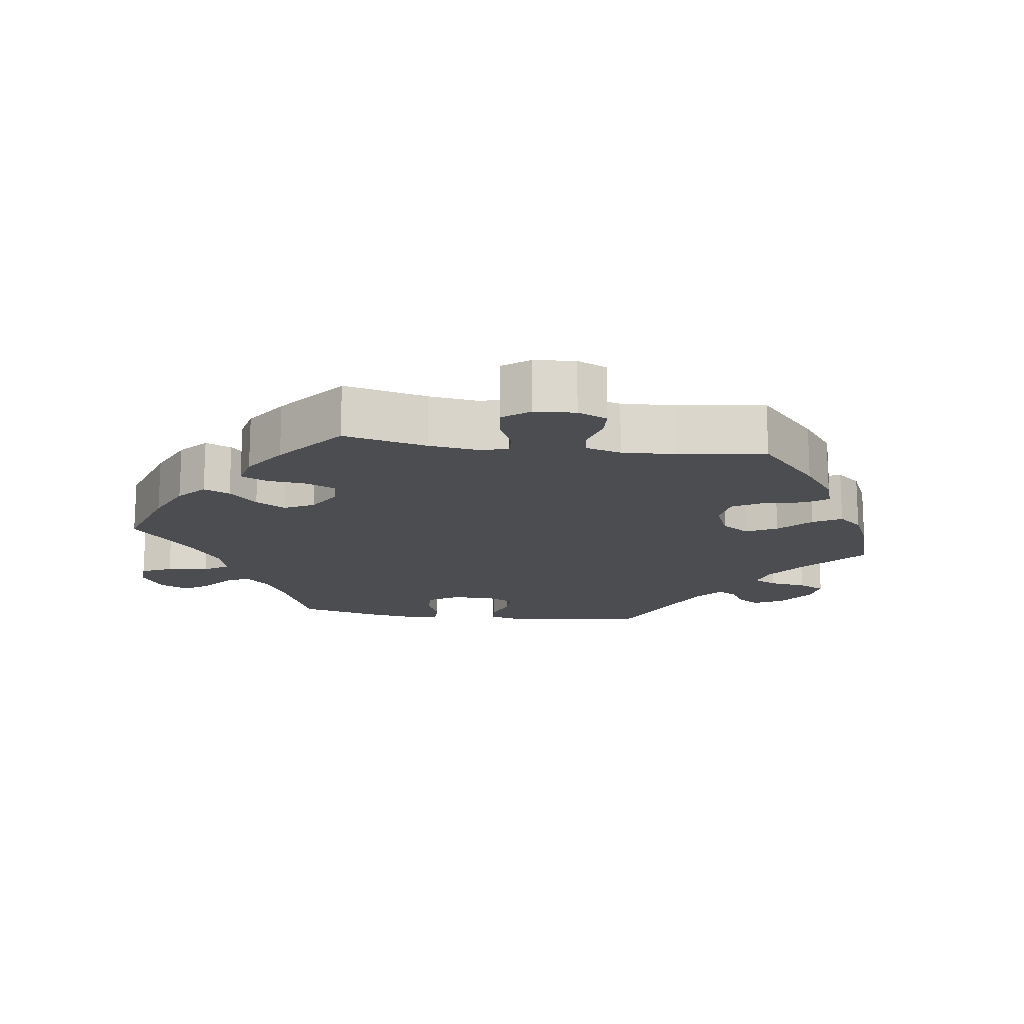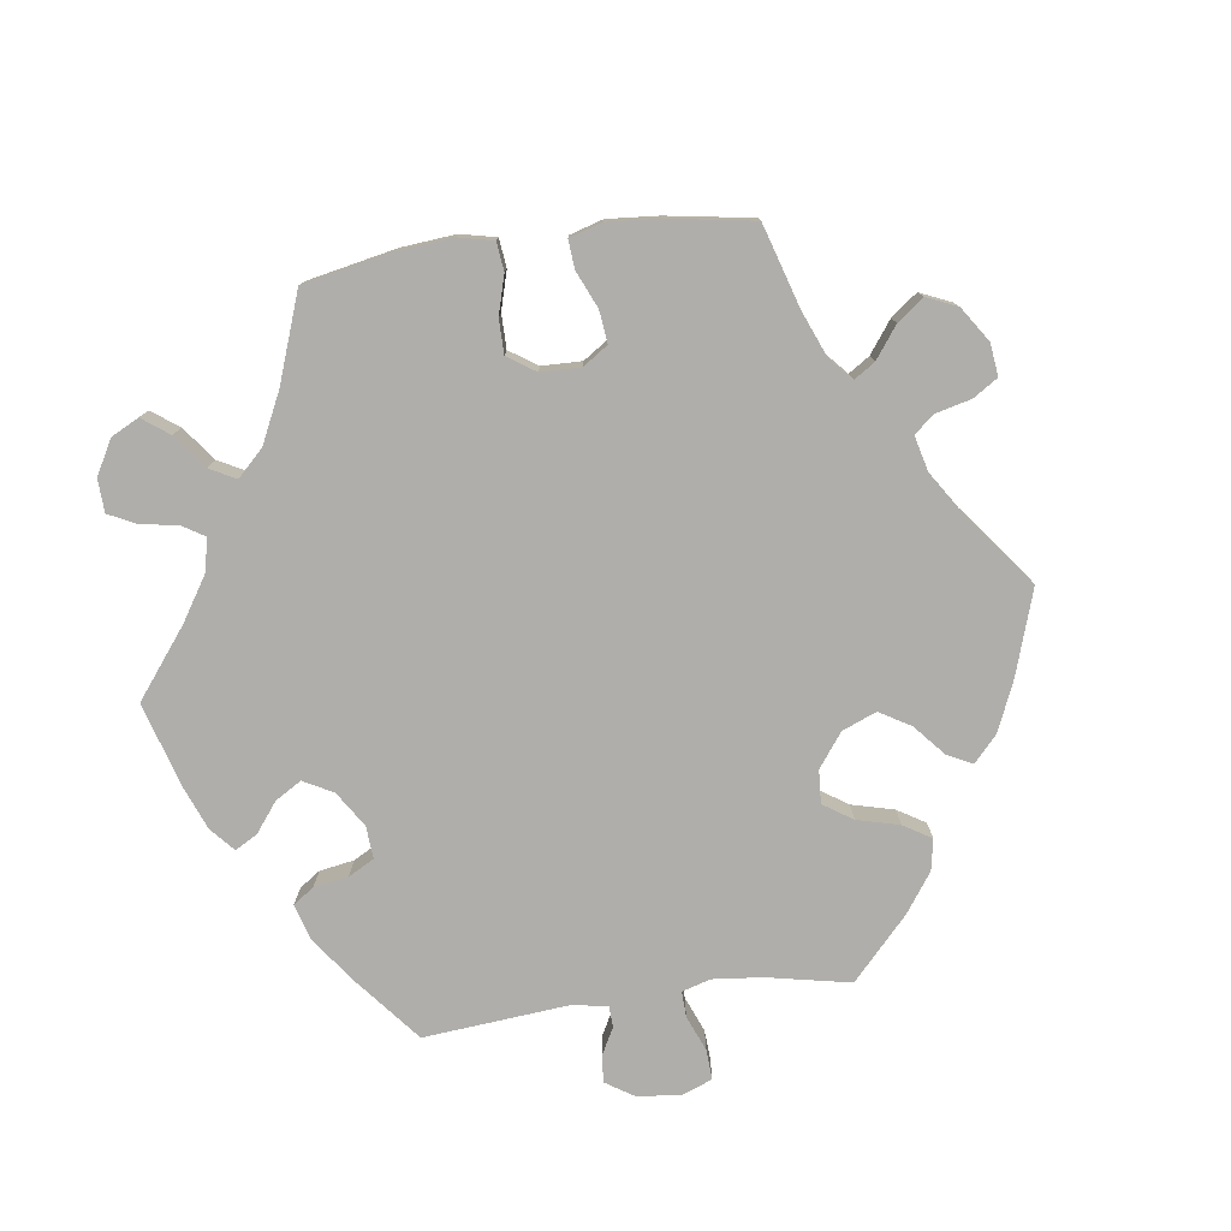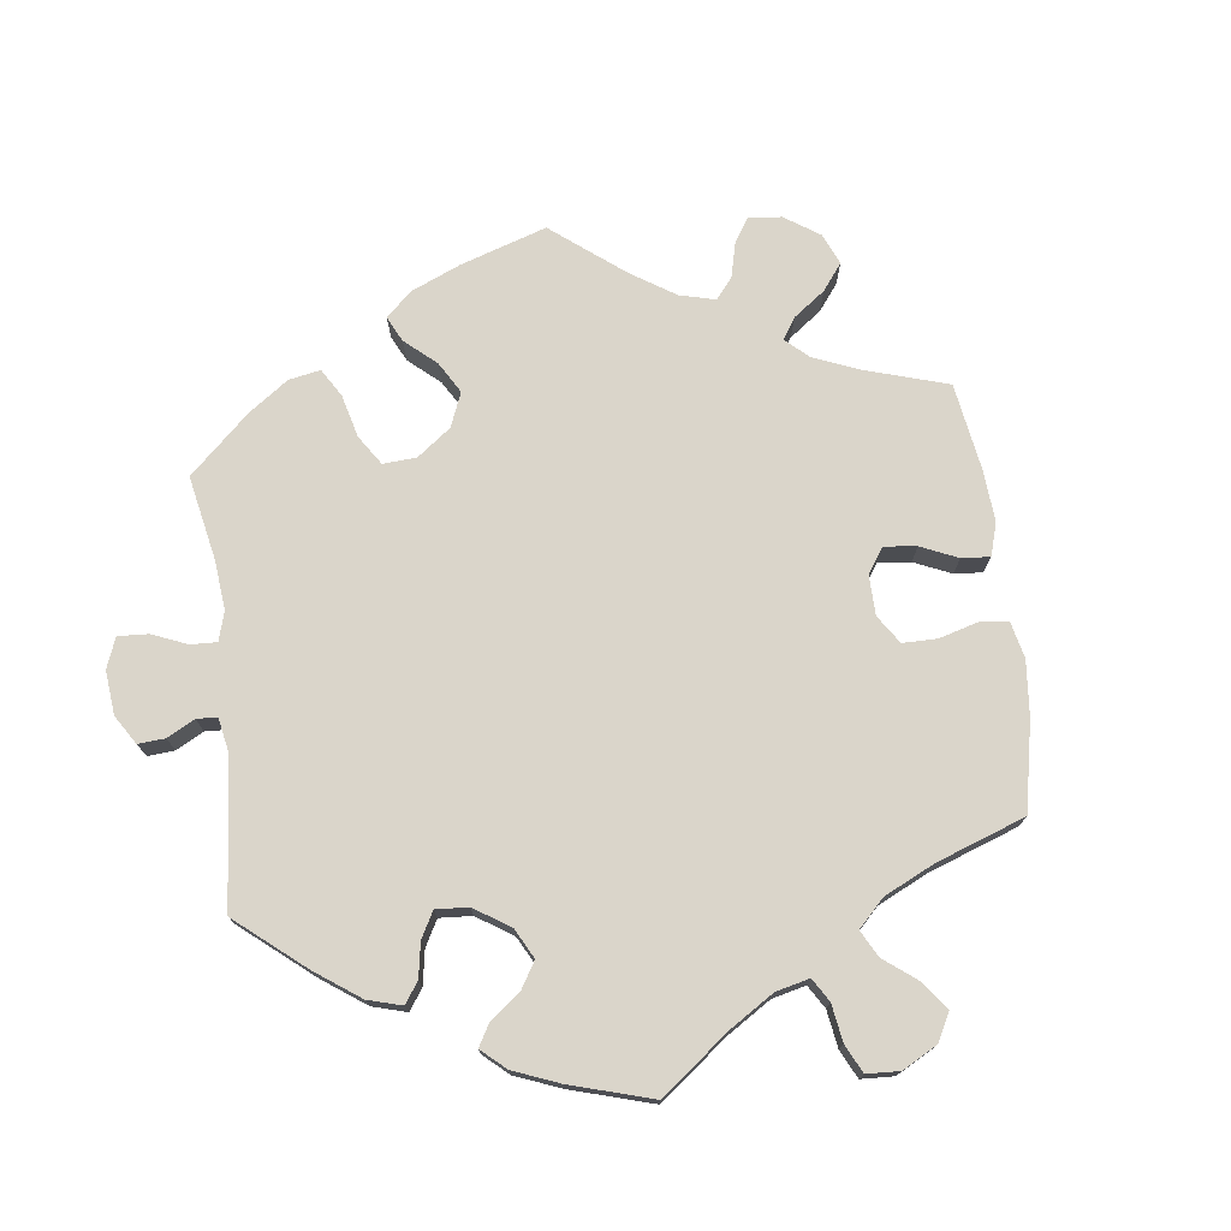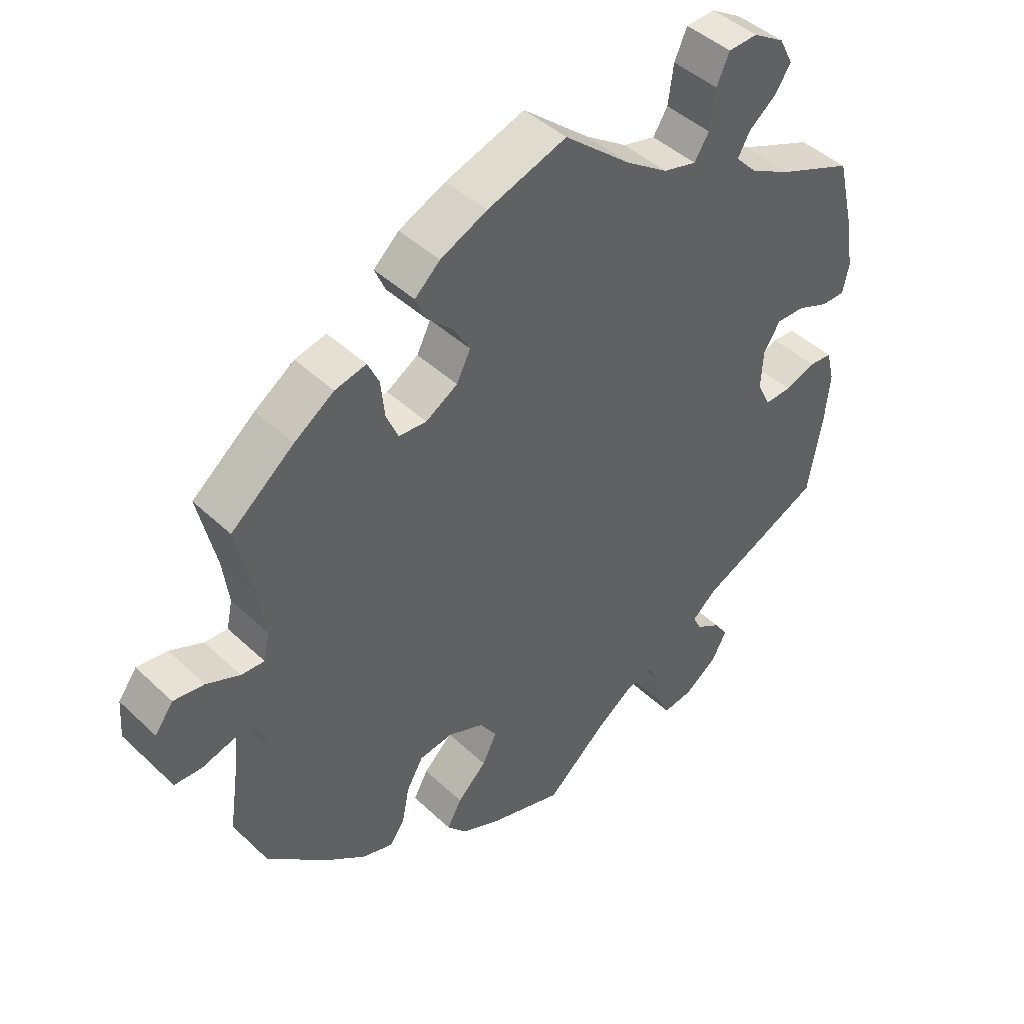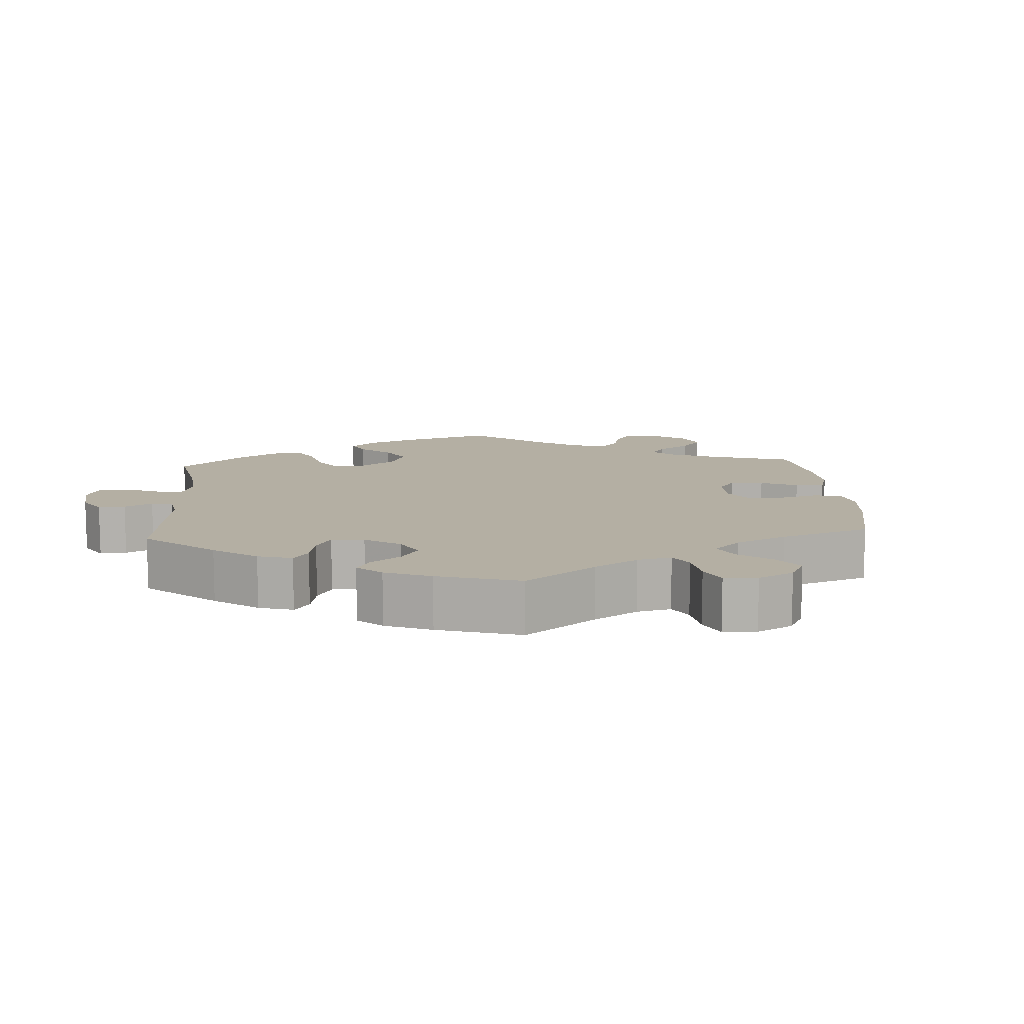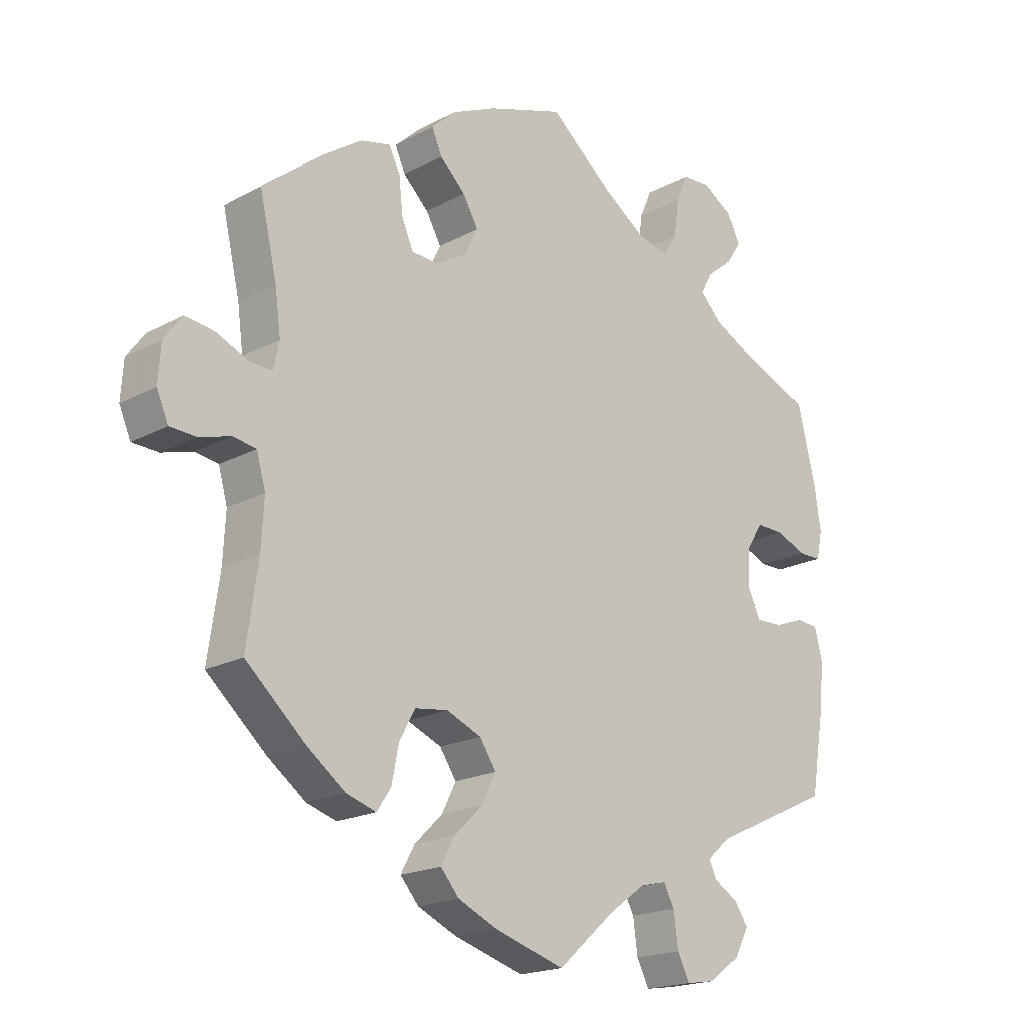
<metadata>
{"format":"obj","ext":"obj","renderer":"f3d","projection":"perspective","resolution":1024,"background":"white","views":[{"elev":-16.0,"azim":82.2,"up":"+Y"},{"elev":-77.9,"azim":37.7,"up":"+Y"},{"elev":74.3,"azim":-67.3,"up":"+Y"},{"elev":44.4,"azim":137.5,"up":"+Z"},{"elev":11.2,"azim":-63.8,"up":"+Y"},{"elev":-19.1,"azim":135.5,"up":"+Z"}]}
</metadata>
<code>
v 0.119 0.07 0.538
v 0.189 0.07 0.506
v 0.227 0.07 0.471
v 0.211 0.07 0.434
v 0.171 0.07 0.395
v 0.147 0.07 0.353
v 0.168 0.07 0.311
v 0.216 0.07 0.282
v 0.258 0.07 0.285
v 0.276 0.07 0.327
v 0.282 0.07 0.383
v 0.299 0.07 0.419
v 0.346 0.07 0.408
v 0.406 0.07 0.367
v 0.501 0.07 0.29
v 0.474 0.07 0.172
v 0.465 0.07 0.104
v 0.474 0.07 0.062
v 0.509 0.07 0.064
v 0.559 0.07 0.086
v 0.605 0.07 0.092
v 0.633 0.07 0.054
v 0.637 0.07 -0.004
v 0.619 0.07 -0.046
v 0.578 0.07 -0.048
v 0.529 0.07 -0.034
v 0.493 0.07 -0.04
v 0.479 0.07 -0.09
v 0.483 0.07 -0.164
v 0.501 0.07 -0.289
v 0.408 0.07 -0.373
v 0.348 0.07 -0.418
v 0.301 0.07 -0.433
v 0.279 0.07 -0.4
v 0.268 0.07 -0.344
v 0.243 0.07 -0.3
v 0.192 0.07 -0.293
v 0.138 0.07 -0.316
v 0.112 0.07 -0.355
v 0.134 0.07 -0.399
v 0.178 0.07 -0.442
v 0.2 0.07 -0.482
v 0.171 0.07 -0.516
v 0.11 0.07 -0.544
v 0 0.07 -0.578
v -0.09 0.07 -0.499
v -0.146 0.07 -0.459
v -0.187 0.07 -0.449
v -0.204 0.07 -0.481
v -0.211 0.07 -0.534
v -0.23 0.07 -0.572
v -0.275 0.07 -0.565
v -0.325 0.07 -0.529
v -0.347 0.07 -0.487
v -0.326 0.07 -0.456
v -0.289 0.07 -0.433
v -0.276 0.07 -0.407
v -0.313 0.07 -0.375
v -0.5 0.07 -0.289
v -0.521 0.07 -0.165
v -0.528 0.07 -0.091
v -0.516 0.07 -0.043
v -0.481 0.07 -0.04
v -0.435 0.07 -0.057
v -0.394 0.07 -0.058
v -0.374 0.07 -0.017
v -0.377 0.07 0.042
v -0.402 0.07 0.082
v -0.445 0.07 0.081
v -0.493 0.07 0.061
v -0.529 0.07 0.061
v -0.538 0.07 0.105
v -0.528 0.07 0.173
v -0.5 0.07 0.289
v -0.389 0.07 0.335
v -0.326 0.07 0.368
v -0.293 0.07 0.403
v -0.311 0.07 0.436
v -0.352 0.07 0.469
v -0.376 0.07 0.505
v -0.355 0.07 0.546
v -0.308 0.07 0.575
v -0.264 0.07 0.573
v -0.245 0.07 0.53
v -0.237 0.07 0.471
v -0.215 0.07 0.436
v -0.165 0.07 0.449
v -0.101 0.07 0.493
v -0.001 0.07 0.578
v 0.119 0 0.538
v 0.189 0 0.506
v 0.227 0 0.471
v 0.211 0 0.434
v 0.171 0 0.395
v 0.147 0 0.353
v 0.168 0 0.311
v 0.216 0 0.282
v 0.258 0 0.285
v 0.276 0 0.327
v 0.282 0 0.383
v 0.299 0 0.419
v 0.346 0 0.408
v 0.406 0 0.367
v 0.501 0 0.29
v 0.474 0 0.172
v 0.465 0 0.104
v 0.474 0 0.062
v 0.509 0 0.064
v 0.559 0 0.086
v 0.605 0 0.092
v 0.633 0 0.054
v 0.637 0 -0.004
v 0.619 0 -0.046
v 0.578 0 -0.048
v 0.529 0 -0.034
v 0.493 0 -0.04
v 0.479 0 -0.09
v 0.483 0 -0.164
v 0.501 0 -0.289
v 0.408 0 -0.373
v 0.348 0 -0.418
v 0.301 0 -0.433
v 0.279 0 -0.4
v 0.268 0 -0.344
v 0.243 0 -0.3
v 0.192 0 -0.293
v 0.138 0 -0.316
v 0.112 0 -0.355
v 0.134 0 -0.399
v 0.178 0 -0.442
v 0.2 0 -0.482
v 0.171 0 -0.516
v 0.11 0 -0.544
v 0 0 -0.578
v -0.09 0 -0.499
v -0.146 0 -0.459
v -0.187 0 -0.449
v -0.204 0 -0.481
v -0.211 0 -0.534
v -0.23 0 -0.572
v -0.275 0 -0.565
v -0.325 0 -0.529
v -0.347 0 -0.487
v -0.326 0 -0.456
v -0.289 0 -0.433
v -0.276 0 -0.407
v -0.313 0 -0.375
v -0.5 0 -0.289
v -0.521 0 -0.165
v -0.528 0 -0.091
v -0.516 0 -0.043
v -0.481 0 -0.04
v -0.435 0 -0.057
v -0.394 0 -0.058
v -0.374 0 -0.017
v -0.377 0 0.042
v -0.402 0 0.082
v -0.445 0 0.081
v -0.493 0 0.061
v -0.529 0 0.061
v -0.538 0 0.105
v -0.528 0 0.173
v -0.5 0 0.289
v -0.389 0 0.335
v -0.326 0 0.368
v -0.293 0 0.403
v -0.311 0 0.436
v -0.352 0 0.469
v -0.376 0 0.505
v -0.355 0 0.546
v -0.308 0 0.575
v -0.264 0 0.573
v -0.245 0 0.53
v -0.237 0 0.471
v -0.215 0 0.436
v -0.165 0 0.449
v -0.101 0 0.493
v -0.001 0 0.578
f 88 89 1 2
f 87 88 2 3
f 86 87 3 4
f 82 83 84 85
f 82 85 86
f 81 82 86
f 78 79 80 81
f 77 78 81 86
f 76 77 86 4
f 72 73 74 75
f 69 70 71 72
f 68 69 72 75
f 67 68 75 76
f 61 62 63 64
f 61 64 65
f 58 59 60 61
f 57 58 61 65
f 53 54 55 56
f 53 56 57
f 52 53 57
f 49 50 51 52
f 48 49 52 57
f 47 48 57 65
f 43 44 45 46
f 40 41 42 43
f 39 40 43 46
f 38 39 46 47
f 32 33 34 35
f 32 35 36
f 29 30 31 32
f 28 29 32 36
f 27 28 36 37
f 23 24 25 26
f 23 26 27
f 22 23 27
f 19 20 21 22
f 18 19 22 27
f 17 18 27 37
f 13 14 15 16
f 10 11 12 13
f 9 10 13 16
f 8 9 16 17
f 67 76 4 5
f 66 67 5 6
f 38 47 65 66
f 38 66 6 7
f 17 37 38
f 7 8 17 38
f 91 90 178 177
f 92 91 177 176
f 93 92 176 175
f 174 173 172 171
f 175 174 171
f 175 171 170
f 170 169 168 167
f 175 170 167 166
f 93 175 166 165
f 164 163 162 161
f 161 160 159 158
f 164 161 158 157
f 165 164 157 156
f 153 152 151 150
f 154 153 150
f 150 149 148 147
f 154 150 147 146
f 145 144 143 142
f 146 145 142
f 146 142 141
f 141 140 139 138
f 146 141 138 137
f 154 146 137 136
f 135 134 133 132
f 132 131 130 129
f 135 132 129 128
f 136 135 128 127
f 124 123 122 121
f 125 124 121
f 121 120 119 118
f 125 121 118 117
f 126 125 117 116
f 115 114 113 112
f 116 115 112
f 116 112 111
f 111 110 109 108
f 116 111 108 107
f 126 116 107 106
f 105 104 103 102
f 102 101 100 99
f 105 102 99 98
f 106 105 98 97
f 94 93 165 156
f 95 94 156 155
f 155 154 136 127
f 96 95 155 127
f 127 126 106
f 127 106 97 96
f 1 90 91 2
f 2 91 92 3
f 3 92 93 4
f 4 93 94 5
f 5 94 95 6
f 6 95 96 7
f 7 96 97 8
f 8 97 98 9
f 9 98 99 10
f 10 99 100 11
f 11 100 101 12
f 12 101 102 13
f 13 102 103 14
f 14 103 104 15
f 15 104 105 16
f 16 105 106 17
f 17 106 107 18
f 18 107 108 19
f 19 108 109 20
f 20 109 110 21
f 21 110 111 22
f 22 111 112 23
f 23 112 113 24
f 24 113 114 25
f 25 114 115 26
f 26 115 116 27
f 27 116 117 28
f 28 117 118 29
f 29 118 119 30
f 30 119 120 31
f 31 120 121 32
f 32 121 122 33
f 33 122 123 34
f 34 123 124 35
f 35 124 125 36
f 36 125 126 37
f 37 126 127 38
f 38 127 128 39
f 39 128 129 40
f 40 129 130 41
f 41 130 131 42
f 42 131 132 43
f 43 132 133 44
f 44 133 134 45
f 45 134 135 46
f 46 135 136 47
f 47 136 137 48
f 48 137 138 49
f 49 138 139 50
f 50 139 140 51
f 51 140 141 52
f 52 141 142 53
f 53 142 143 54
f 54 143 144 55
f 55 144 145 56
f 56 145 146 57
f 57 146 147 58
f 58 147 148 59
f 59 148 149 60
f 60 149 150 61
f 61 150 151 62
f 62 151 152 63
f 63 152 153 64
f 64 153 154 65
f 65 154 155 66
f 66 155 156 67
f 67 156 157 68
f 68 157 158 69
f 69 158 159 70
f 70 159 160 71
f 71 160 161 72
f 72 161 162 73
f 73 162 163 74
f 74 163 164 75
f 75 164 165 76
f 76 165 166 77
f 77 166 167 78
f 78 167 168 79
f 79 168 169 80
f 80 169 170 81
f 81 170 171 82
f 82 171 172 83
f 83 172 173 84
f 84 173 174 85
f 85 174 175 86
f 86 175 176 87
f 87 176 177 88
f 88 177 178 89
f 89 178 90 1

</code>
